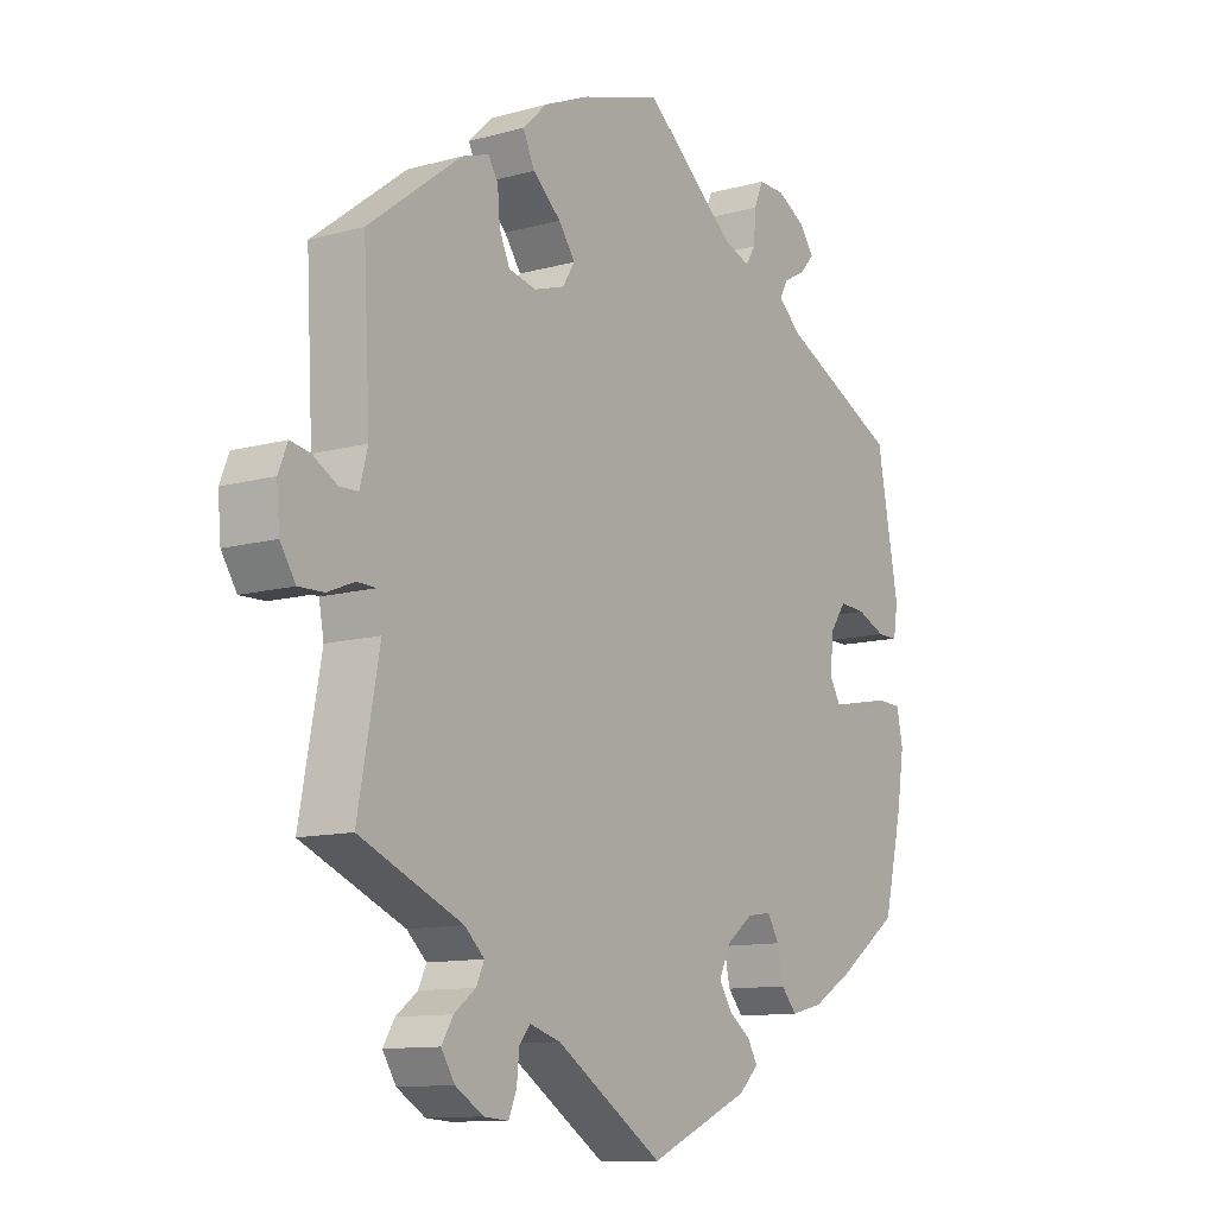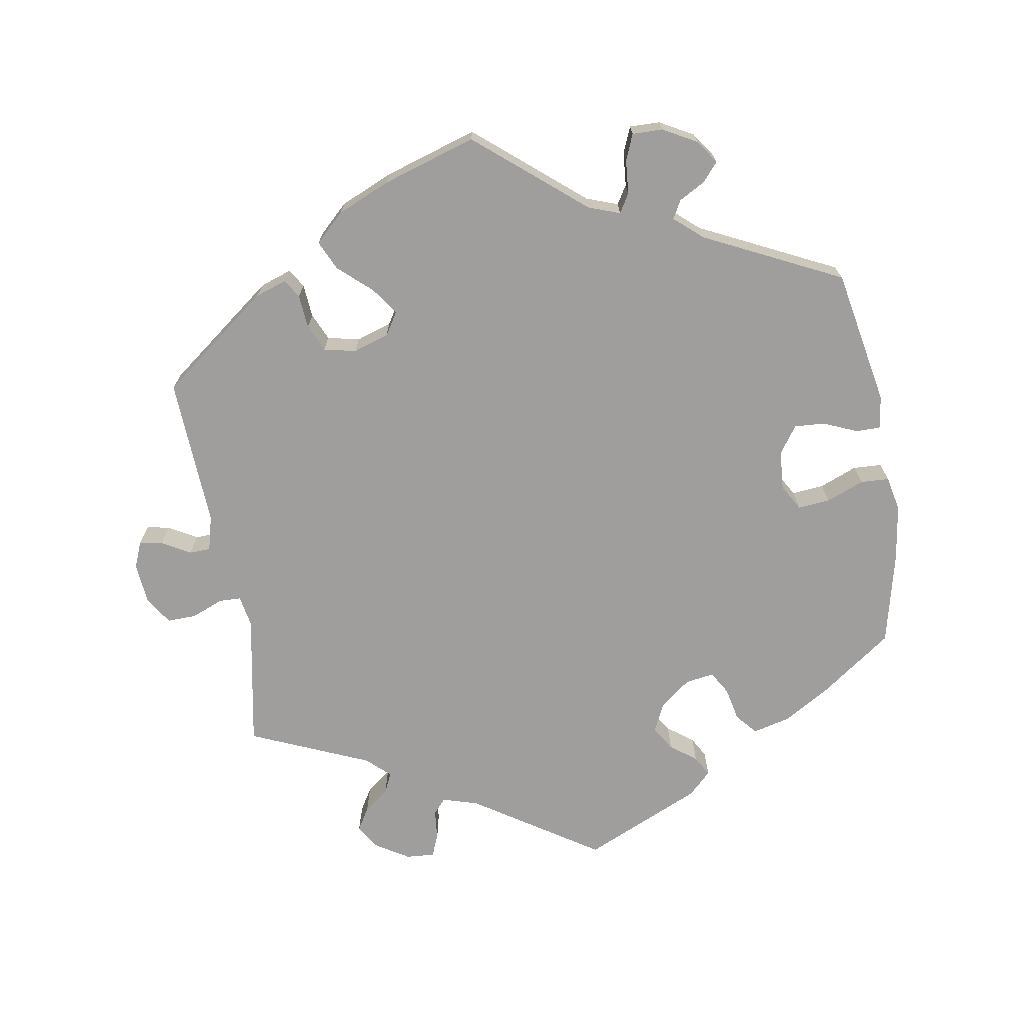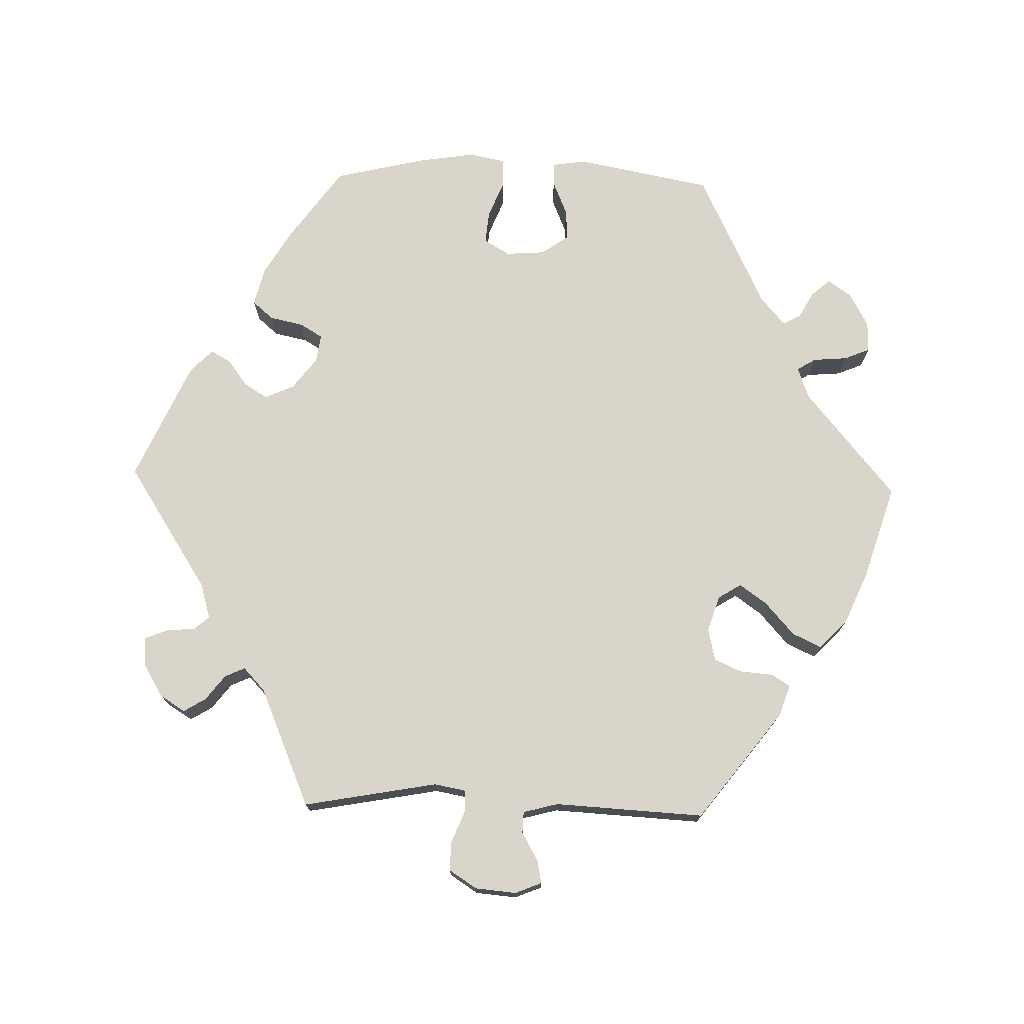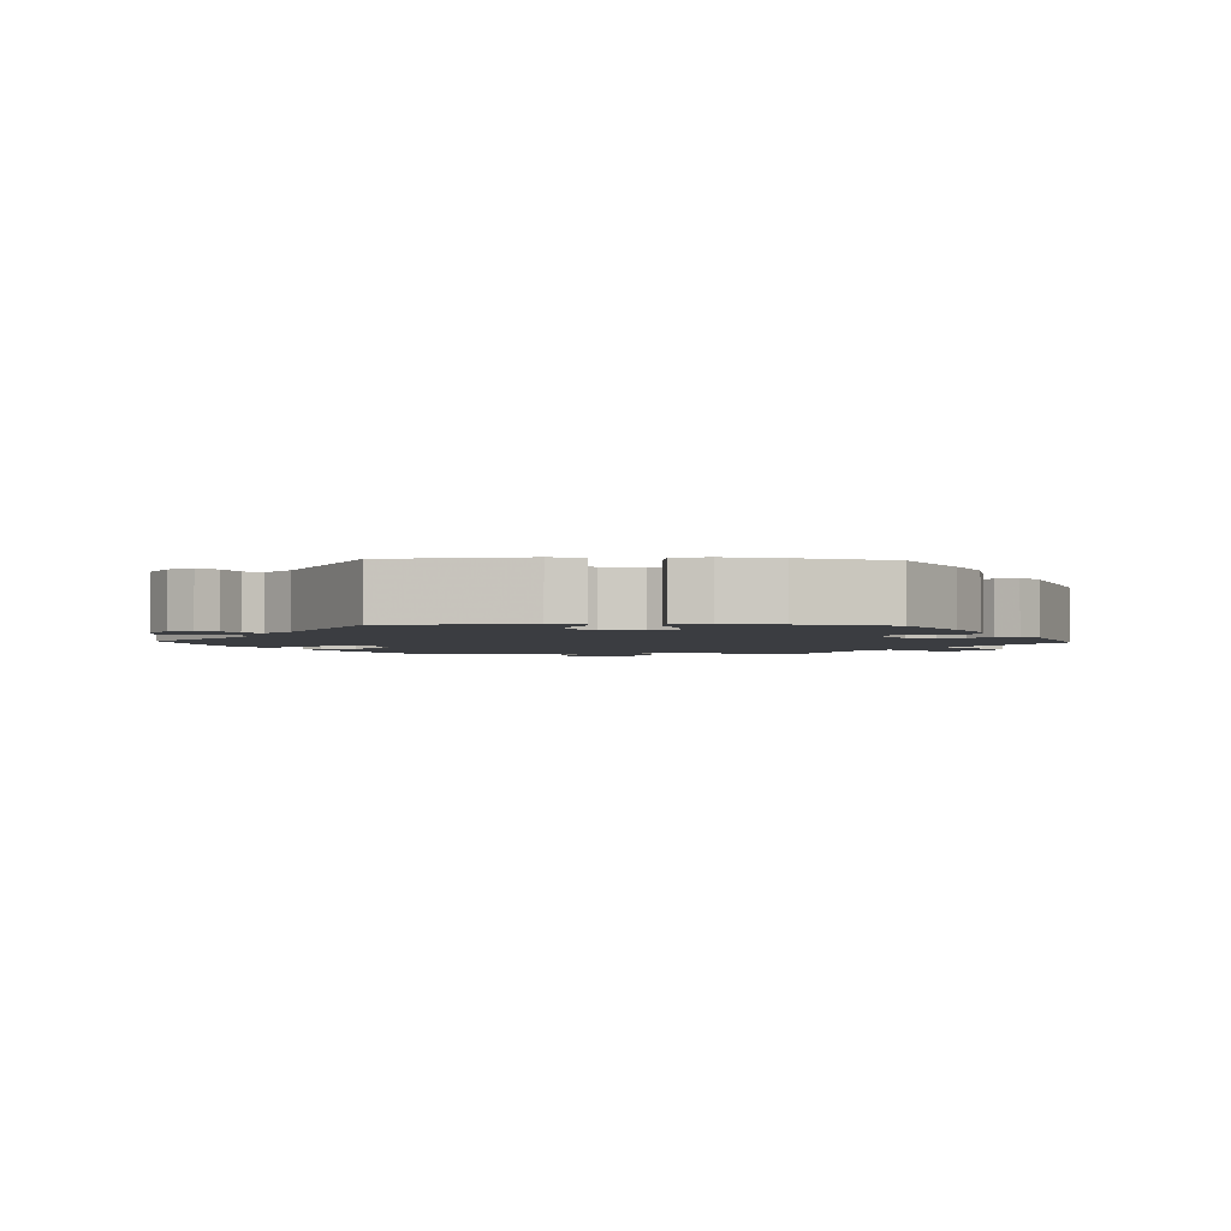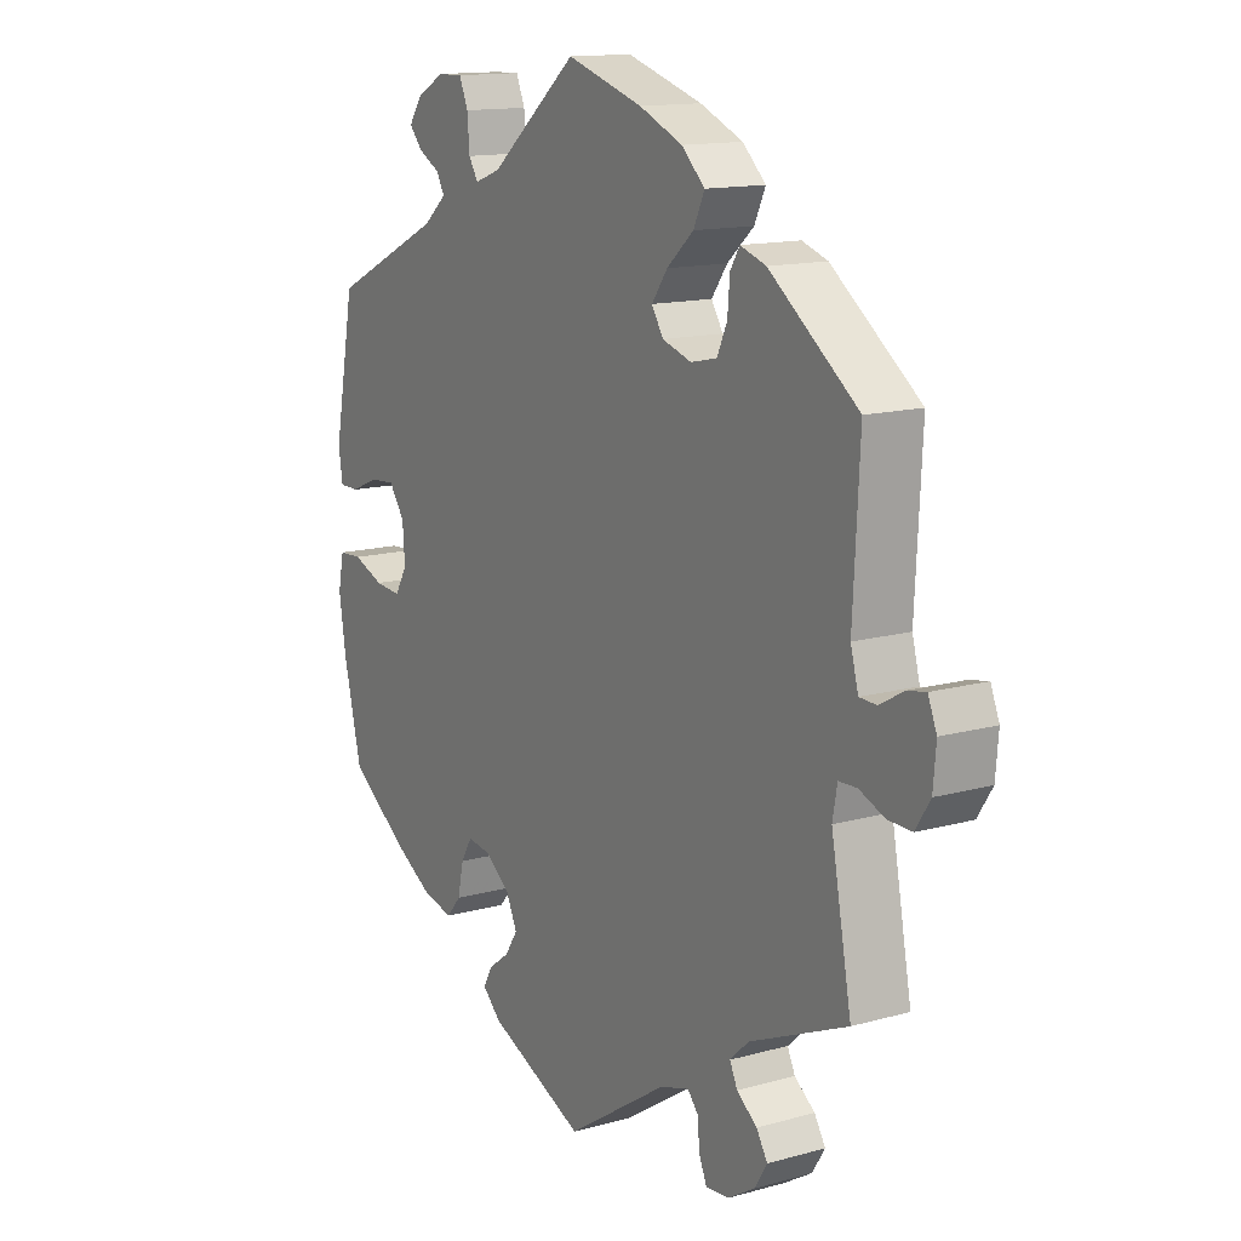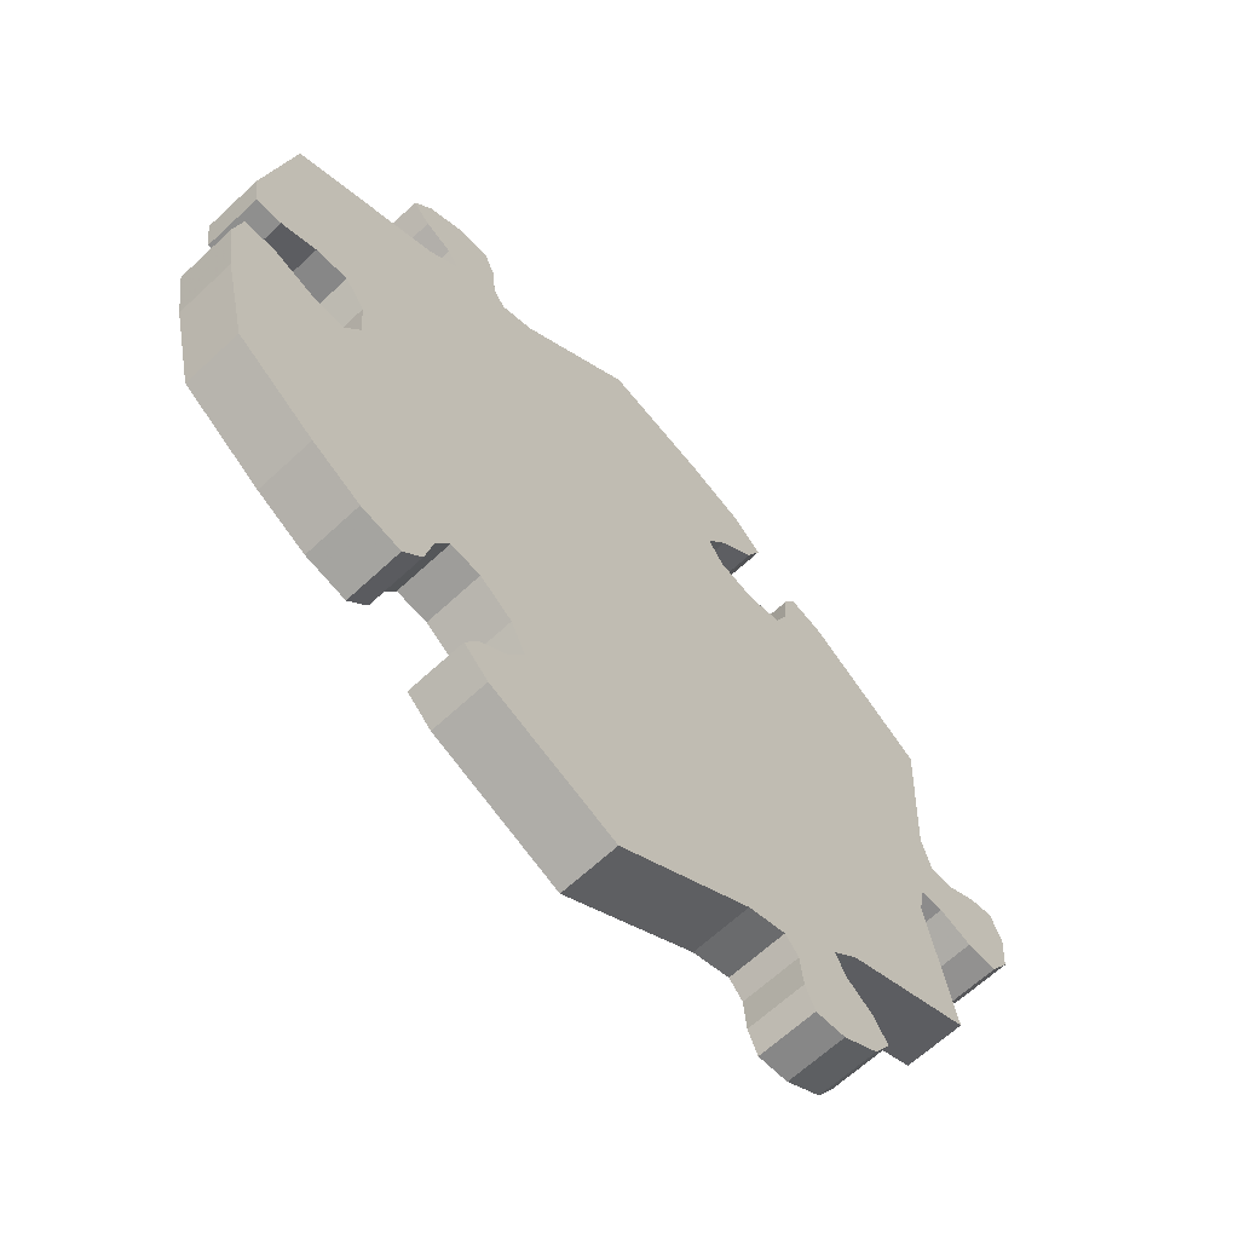
<metadata>
{"format":"obj","ext":"obj","renderer":"f3d","projection":"perspective","resolution":1024,"background":"white","views":[{"elev":-11.3,"azim":-55.8,"up":"+Z"},{"elev":-71.0,"azim":9.6,"up":"+Y"},{"elev":74.3,"azim":-88.4,"up":"+Y"},{"elev":-2.6,"azim":87.7,"up":"+Y"},{"elev":13.8,"azim":-121.9,"up":"+Z"},{"elev":-65.2,"azim":133.1,"up":"+Z"}]}
</metadata>
<code>
v -0.175 0.07 -0.464
v -0.225 0.07 -0.449
v -0.243 0.07 -0.47
v -0.247 0.07 -0.512
v -0.26 0.07 -0.543
v -0.3 0.07 -0.54
v -0.346 0.07 -0.512
v -0.368 0.07 -0.477
v -0.349 0.07 -0.446
v -0.314 0.07 -0.419
v -0.301 0.07 -0.391
v -0.333 0.07 -0.361
v -0.501 0.07 -0.289
v -0.466 0.07 -0.101
v -0.474 0.07 -0.057
v -0.505 0.07 -0.056
v -0.549 0.07 -0.074
v -0.59 0.07 -0.075
v -0.615 0.07 -0.036
v -0.62 0.07 0.021
v -0.605 0.07 0.058
v -0.573 0.07 0.052
v -0.533 0.07 0.029
v -0.503 0.07 0.03
v -0.49 0.07 0.079
v -0.501 0.07 0.289
v -0.349 0.07 0.405
v -0.305 0.07 0.42
v -0.289 0.07 0.394
v -0.285 0.07 0.347
v -0.268 0.07 0.309
v -0.223 0.07 0.299
v -0.173 0.07 0.315
v -0.153 0.07 0.347
v -0.18 0.07 0.385
v -0.226 0.07 0.426
v -0.245 0.07 0.467
v -0.205 0.07 0.505
v -0.131 0.07 0.537
v 0 0.07 0.578
v 0.15 0.07 0.453
v 0.194 0.07 0.437
v 0.21 0.07 0.463
v 0.214 0.07 0.511
v 0.229 0.07 0.547
v 0.272 0.07 0.546
v 0.319 0.07 0.52
v 0.342 0.07 0.487
v 0.319 0.07 0.461
v 0.283 0.07 0.441
v 0.269 0.07 0.416
v 0.308 0.07 0.382
v 0.5 0.07 0.289
v 0.536 0.07 0.098
v 0.529 0.07 0.052
v 0.495 0.07 0.052
v 0.448 0.07 0.072
v 0.405 0.07 0.075
v 0.378 0.07 0.037
v 0.374 0.07 -0.018
v 0.395 0.07 -0.054
v 0.44 0.07 -0.05
v 0.493 0.07 -0.029
v 0.533 0.07 -0.031
v 0.543 0.07 -0.08
v 0.531 0.07 -0.159
v 0.5 0.07 -0.289
v 0.398 0.07 -0.362
v 0.334 0.07 -0.4
v 0.281 0.07 -0.413
v 0.256 0.07 -0.384
v 0.246 0.07 -0.337
v 0.227 0.07 -0.305
v 0.187 0.07 -0.311
v 0.144 0.07 -0.344
v 0.125 0.07 -0.385
v 0.146 0.07 -0.418
v 0.182 0.07 -0.445
v 0.198 0.07 -0.473
v 0.166 0.07 -0.504
v 0 0.07 -0.578
v -0.175 0 -0.464
v -0.225 0 -0.449
v -0.243 0 -0.47
v -0.247 0 -0.512
v -0.26 0 -0.543
v -0.3 0 -0.54
v -0.346 0 -0.512
v -0.368 0 -0.477
v -0.349 0 -0.446
v -0.314 0 -0.419
v -0.301 0 -0.391
v -0.333 0 -0.361
v -0.501 0 -0.289
v -0.466 0 -0.101
v -0.474 0 -0.057
v -0.505 0 -0.056
v -0.549 0 -0.074
v -0.59 0 -0.075
v -0.615 0 -0.036
v -0.62 0 0.021
v -0.605 0 0.058
v -0.573 0 0.052
v -0.533 0 0.029
v -0.503 0 0.03
v -0.49 0 0.079
v -0.501 0 0.289
v -0.349 0 0.405
v -0.305 0 0.42
v -0.289 0 0.394
v -0.285 0 0.347
v -0.268 0 0.309
v -0.223 0 0.299
v -0.173 0 0.315
v -0.153 0 0.347
v -0.18 0 0.385
v -0.226 0 0.426
v -0.245 0 0.467
v -0.205 0 0.505
v -0.131 0 0.537
v 0 0 0.578
v 0.15 0 0.453
v 0.194 0 0.437
v 0.21 0 0.463
v 0.214 0 0.511
v 0.229 0 0.547
v 0.272 0 0.546
v 0.319 0 0.52
v 0.342 0 0.487
v 0.319 0 0.461
v 0.283 0 0.441
v 0.269 0 0.416
v 0.308 0 0.382
v 0.5 0 0.289
v 0.536 0 0.098
v 0.529 0 0.052
v 0.495 0 0.052
v 0.448 0 0.072
v 0.405 0 0.075
v 0.378 0 0.037
v 0.374 0 -0.018
v 0.395 0 -0.054
v 0.44 0 -0.05
v 0.493 0 -0.029
v 0.533 0 -0.031
v 0.543 0 -0.08
v 0.531 0 -0.159
v 0.5 0 -0.289
v 0.398 0 -0.362
v 0.334 0 -0.4
v 0.281 0 -0.413
v 0.256 0 -0.384
v 0.246 0 -0.337
v 0.227 0 -0.305
v 0.187 0 -0.311
v 0.144 0 -0.344
v 0.125 0 -0.385
v 0.146 0 -0.418
v 0.182 0 -0.445
v 0.198 0 -0.473
v 0.166 0 -0.504
v 0 0 -0.578
f 80 81 1
f 77 78 79 80
f 76 77 80 1
f 75 76 1 2
f 74 75 2
f 69 70 71 72
f 69 72 73
f 68 69 73
f 67 68 73
f 66 67 73
f 65 66 73 74
f 62 63 64 65
f 61 62 65 74
f 54 55 56 57
f 52 53 54 57
f 51 52 57 58
f 47 48 49 50
f 47 50 51
f 46 47 51
f 43 44 45 46
f 42 43 46 51
f 38 39 40 41
f 38 41 42
f 35 36 37 38
f 34 35 38 42
f 33 34 42 51
f 27 28 29 30
f 25 26 27 30
f 24 25 30 31
f 20 21 22 23
f 20 23 24
f 19 20 24
f 16 17 18 19
f 15 16 19 24
f 12 13 14
f 11 12 14 15
f 7 8 9 10
f 7 10 11
f 6 7 11
f 3 4 5 6
f 3 6 11
f 2 3 11 15
f 60 61 74 2
f 59 60 2 15
f 32 33 51 58
f 31 32 58 59
f 15 24 31 59
f 82 162 161
f 161 160 159 158
f 82 161 158 157
f 83 82 157 156
f 83 156 155
f 153 152 151 150
f 154 153 150
f 154 150 149
f 154 149 148
f 154 148 147
f 155 154 147 146
f 146 145 144 143
f 155 146 143 142
f 138 137 136 135
f 138 135 134 133
f 139 138 133 132
f 131 130 129 128
f 132 131 128
f 132 128 127
f 127 126 125 124
f 132 127 124 123
f 122 121 120 119
f 123 122 119
f 119 118 117 116
f 123 119 116 115
f 132 123 115 114
f 111 110 109 108
f 111 108 107 106
f 112 111 106 105
f 104 103 102 101
f 105 104 101
f 105 101 100
f 100 99 98 97
f 105 100 97 96
f 95 94 93
f 96 95 93 92
f 91 90 89 88
f 92 91 88
f 92 88 87
f 87 86 85 84
f 92 87 84
f 96 92 84 83
f 83 155 142 141
f 96 83 141 140
f 139 132 114 113
f 140 139 113 112
f 140 112 105 96
f 1 82 83 2
f 2 83 84 3
f 3 84 85 4
f 4 85 86 5
f 5 86 87 6
f 6 87 88 7
f 7 88 89 8
f 8 89 90 9
f 9 90 91 10
f 10 91 92 11
f 11 92 93 12
f 12 93 94 13
f 13 94 95 14
f 14 95 96 15
f 15 96 97 16
f 16 97 98 17
f 17 98 99 18
f 18 99 100 19
f 19 100 101 20
f 20 101 102 21
f 21 102 103 22
f 22 103 104 23
f 23 104 105 24
f 24 105 106 25
f 25 106 107 26
f 26 107 108 27
f 27 108 109 28
f 28 109 110 29
f 29 110 111 30
f 30 111 112 31
f 31 112 113 32
f 32 113 114 33
f 33 114 115 34
f 34 115 116 35
f 35 116 117 36
f 36 117 118 37
f 37 118 119 38
f 38 119 120 39
f 39 120 121 40
f 40 121 122 41
f 41 122 123 42
f 42 123 124 43
f 43 124 125 44
f 44 125 126 45
f 45 126 127 46
f 46 127 128 47
f 47 128 129 48
f 48 129 130 49
f 49 130 131 50
f 50 131 132 51
f 51 132 133 52
f 52 133 134 53
f 53 134 135 54
f 54 135 136 55
f 55 136 137 56
f 56 137 138 57
f 57 138 139 58
f 58 139 140 59
f 59 140 141 60
f 60 141 142 61
f 61 142 143 62
f 62 143 144 63
f 63 144 145 64
f 64 145 146 65
f 65 146 147 66
f 66 147 148 67
f 67 148 149 68
f 68 149 150 69
f 69 150 151 70
f 70 151 152 71
f 71 152 153 72
f 72 153 154 73
f 73 154 155 74
f 74 155 156 75
f 75 156 157 76
f 76 157 158 77
f 77 158 159 78
f 78 159 160 79
f 79 160 161 80
f 80 161 162 81
f 81 162 82 1

</code>
